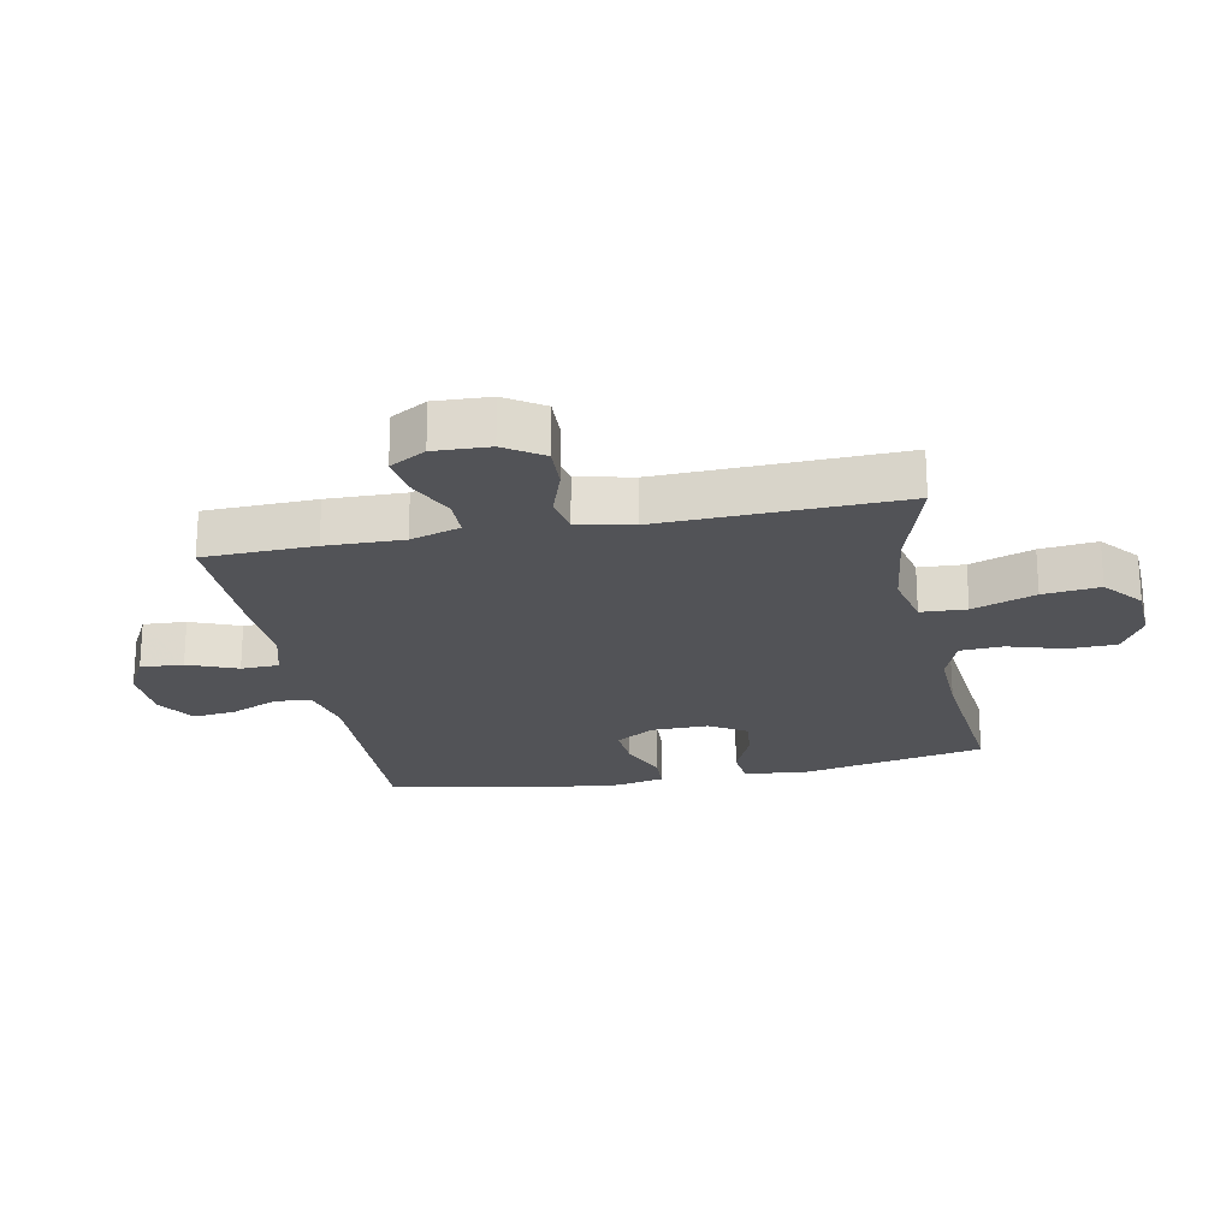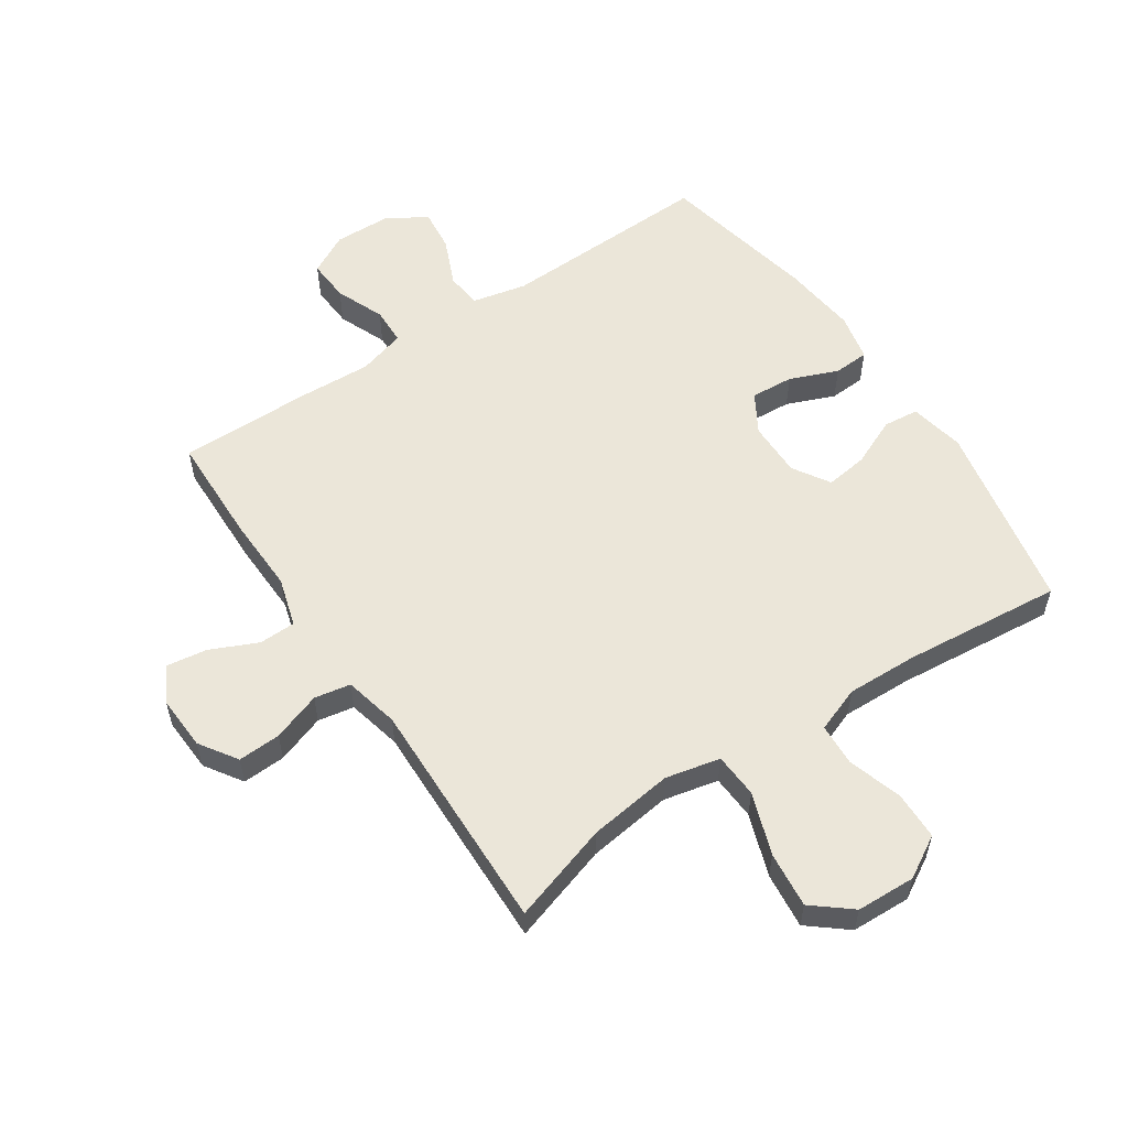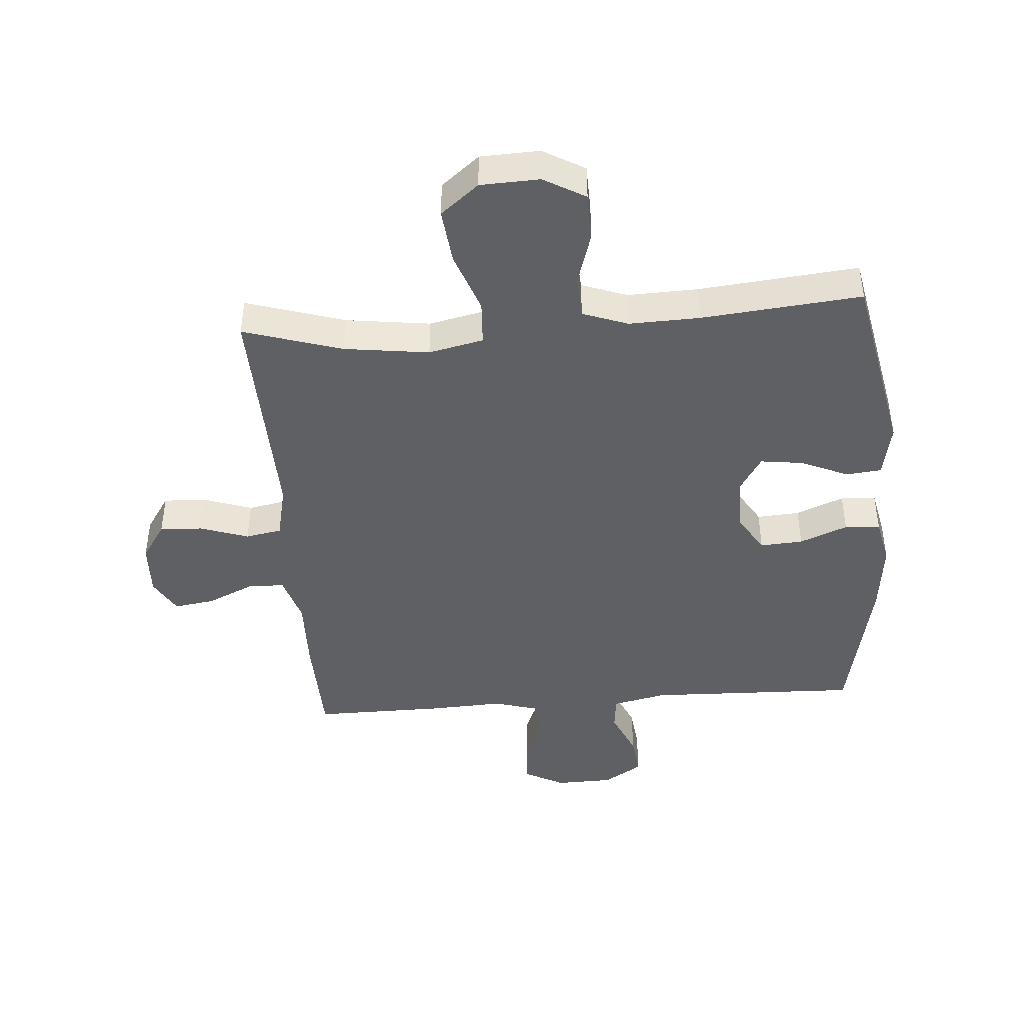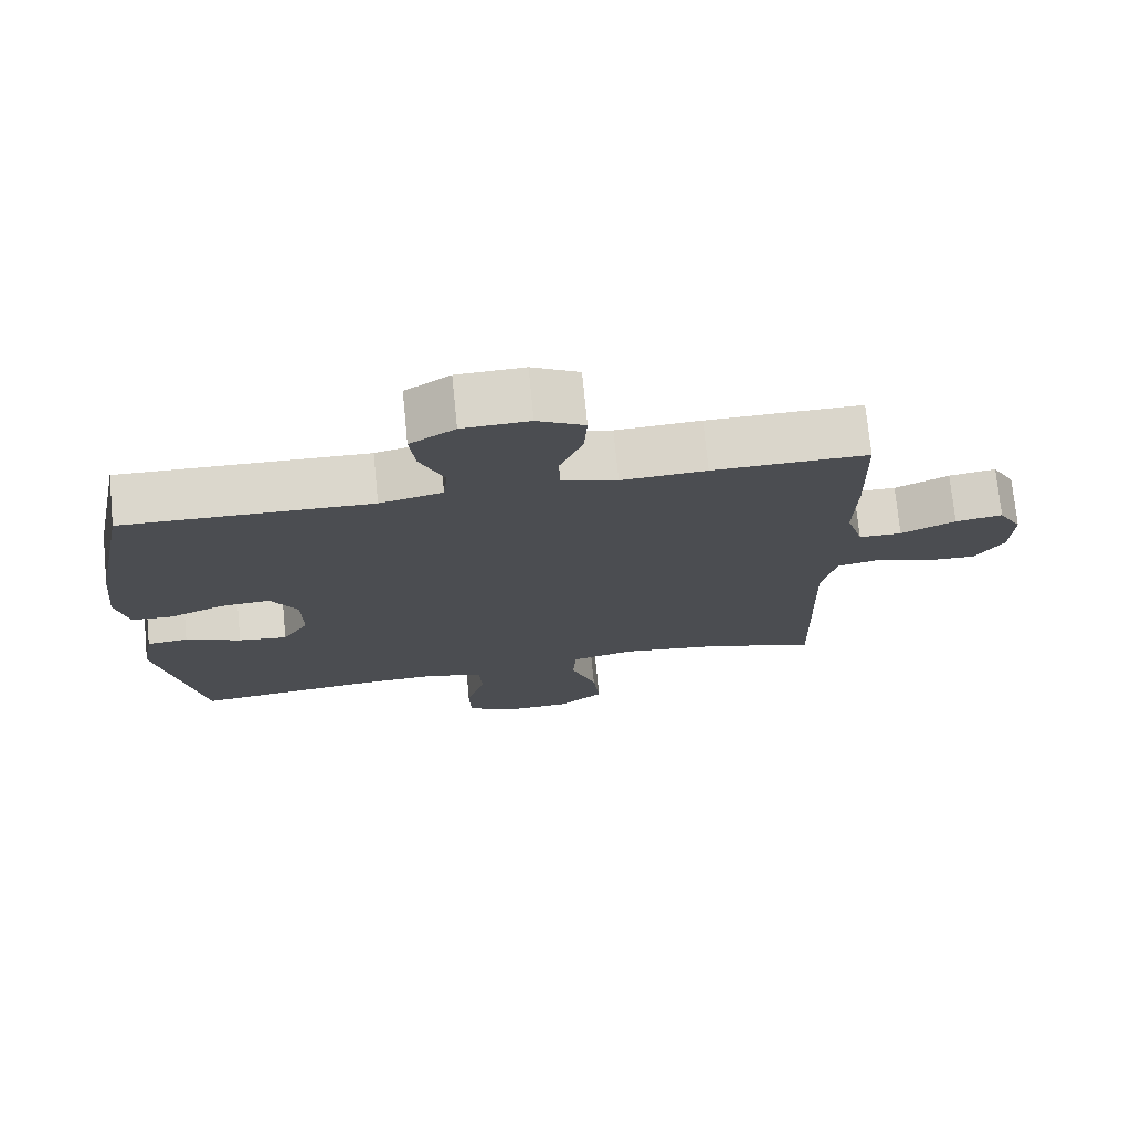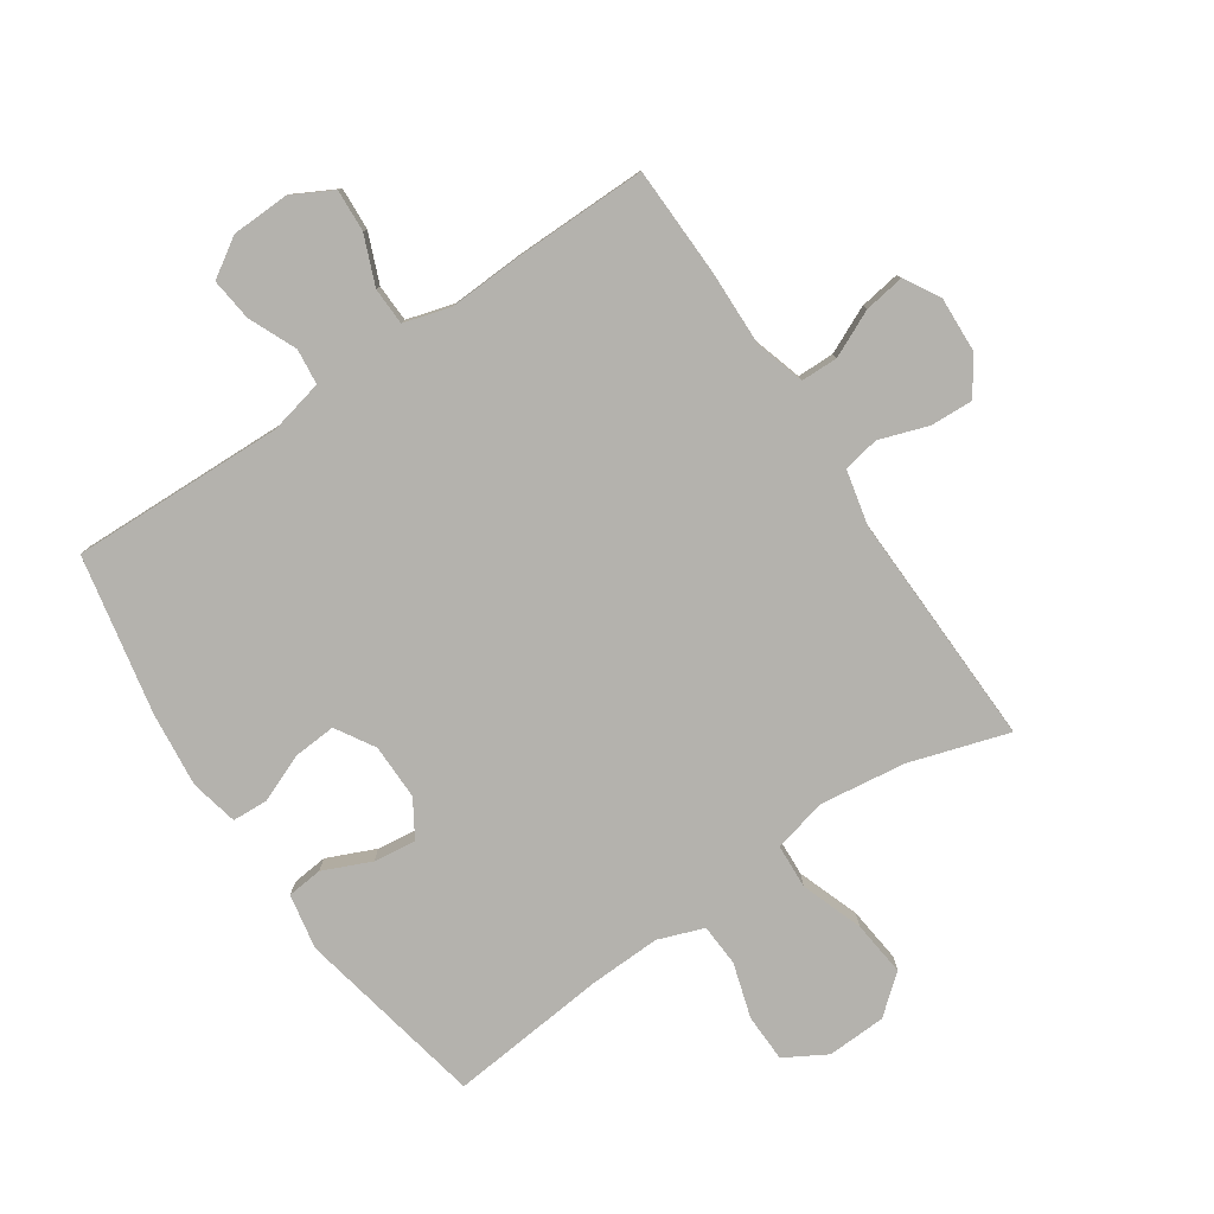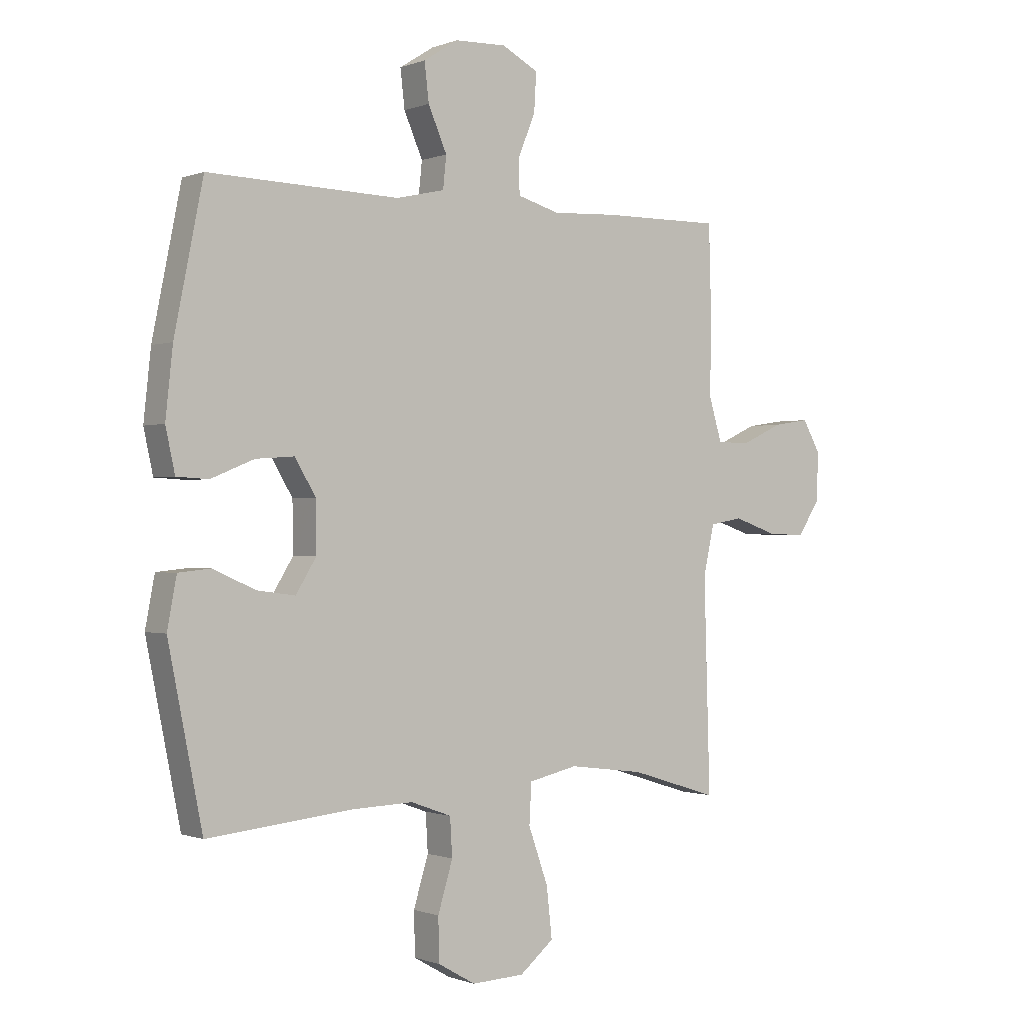
<metadata>
{"format":"obj","ext":"obj","renderer":"f3d","projection":"perspective","resolution":1024,"background":"white","views":[{"elev":-22.3,"azim":101.2,"up":"+Y"},{"elev":56.5,"azim":146.0,"up":"+Y"},{"elev":-43.3,"azim":-175.7,"up":"+Y"},{"elev":73.8,"azim":-5.6,"up":"+Z"},{"elev":-79.5,"azim":34.0,"up":"+Y"},{"elev":-0.5,"azim":-36.2,"up":"+Z"}]}
</metadata>
<code>
v -0.5 0.07 0.5
v -0.153 0.07 0.49
v -0.065 0.07 0.51
v -0.059 0.07 0.568
v -0.093 0.07 0.646
v -0.101 0.07 0.715
v -0.038 0.07 0.755
v 0.056 0.07 0.758
v 0.122 0.07 0.723
v 0.118 0.07 0.654
v 0.086 0.07 0.575
v 0.088 0.07 0.514
v 0.165 0.07 0.492
v 0.284 0.07 0.498
v 0.5 0.07 0.5
v 0.505 0.07 0.322
v 0.502 0.07 0.198
v 0.526 0.07 0.118
v 0.586 0.07 0.117
v 0.662 0.07 0.152
v 0.728 0.07 0.162
v 0.761 0.07 0.104
v 0.757 0.07 0.015
v 0.717 0.07 -0.046
v 0.647 0.07 -0.043
v 0.568 0.07 -0.016
v 0.509 0.07 -0.027
v 0.489 0.07 -0.116
v 0.5 0.07 -0.5
v 0.339 0.07 -0.45
v 0.201 0.07 -0.432
v 0.112 0.07 -0.452
v 0.108 0.07 -0.525
v 0.144 0.07 -0.626
v 0.154 0.07 -0.717
v 0.092 0.07 -0.768
v -0.004 0.07 -0.772
v -0.072 0.07 -0.733
v -0.074 0.07 -0.655
v -0.047 0.07 -0.566
v -0.051 0.07 -0.497
v -0.125 0.07 -0.47
v -0.24 0.07 -0.474
v -0.5 0.07 -0.5
v -0.562 0.07 -0.191
v -0.545 0.07 -0.101
v -0.487 0.07 -0.095
v -0.409 0.07 -0.129
v -0.34 0.07 -0.138
v -0.303 0.07 -0.078
v -0.304 0.07 0.013
v -0.342 0.07 0.076
v -0.412 0.07 0.071
v -0.49 0.07 0.039
v -0.548 0.07 0.042
v -0.565 0.07 0.12
v -0.552 0.07 0.242
v -0.5 0 0.5
v -0.153 0 0.49
v -0.065 0 0.51
v -0.059 0 0.568
v -0.093 0 0.646
v -0.101 0 0.715
v -0.038 0 0.755
v 0.056 0 0.758
v 0.122 0 0.723
v 0.118 0 0.654
v 0.086 0 0.575
v 0.088 0 0.514
v 0.165 0 0.492
v 0.284 0 0.498
v 0.5 0 0.5
v 0.505 0 0.322
v 0.502 0 0.198
v 0.526 0 0.118
v 0.586 0 0.117
v 0.662 0 0.152
v 0.728 0 0.162
v 0.761 0 0.104
v 0.757 0 0.015
v 0.717 0 -0.046
v 0.647 0 -0.043
v 0.568 0 -0.016
v 0.509 0 -0.027
v 0.489 0 -0.116
v 0.5 0 -0.5
v 0.339 0 -0.45
v 0.201 0 -0.432
v 0.112 0 -0.452
v 0.108 0 -0.525
v 0.144 0 -0.626
v 0.154 0 -0.717
v 0.092 0 -0.768
v -0.004 0 -0.772
v -0.072 0 -0.733
v -0.074 0 -0.655
v -0.047 0 -0.566
v -0.051 0 -0.497
v -0.125 0 -0.47
v -0.24 0 -0.474
v -0.5 0 -0.5
v -0.562 0 -0.191
v -0.545 0 -0.101
v -0.487 0 -0.095
v -0.409 0 -0.129
v -0.34 0 -0.138
v -0.303 0 -0.078
v -0.304 0 0.013
v -0.342 0 0.076
v -0.412 0 0.071
v -0.49 0 0.039
v -0.548 0 0.042
v -0.565 0 0.12
v -0.552 0 0.242
f 57 1 2
f 56 57 2
f 55 56 2
f 54 55 2
f 53 54 2
f 52 53 2 3
f 51 52 3
f 50 51 3
f 46 47 48
f 45 46 48
f 44 45 48
f 43 44 48
f 42 43 48 49
f 41 42 49 50
f 38 39 40
f 37 38 40
f 36 37 40
f 35 36 40
f 34 35 40
f 33 34 40
f 32 33 40 41
f 28 29 30
f 27 28 30 31
f 24 25 26
f 23 24 26
f 22 23 26
f 21 22 26
f 20 21 26
f 19 20 26
f 18 19 26 27
f 27 31 32
f 18 27 32
f 17 18 32
f 32 41 50
f 17 32 50
f 16 17 50
f 15 16 50
f 14 15 50
f 13 14 50
f 9 10 11
f 8 9 11
f 7 8 11
f 6 7 11
f 5 6 11
f 4 5 11
f 12 13 50 3
f 3 4 11 12
f 59 58 114
f 59 114 113
f 59 113 112
f 59 112 111
f 59 111 110
f 60 59 110 109
f 60 109 108
f 60 108 107
f 105 104 103
f 105 103 102
f 105 102 101
f 105 101 100
f 106 105 100 99
f 107 106 99 98
f 97 96 95
f 97 95 94
f 97 94 93
f 97 93 92
f 97 92 91
f 97 91 90
f 98 97 90 89
f 87 86 85
f 88 87 85 84
f 83 82 81
f 83 81 80
f 83 80 79
f 83 79 78
f 83 78 77
f 83 77 76
f 84 83 76 75
f 89 88 84
f 89 84 75
f 89 75 74
f 107 98 89
f 107 89 74
f 107 74 73
f 107 73 72
f 107 72 71
f 107 71 70
f 68 67 66
f 68 66 65
f 68 65 64
f 68 64 63
f 68 63 62
f 68 62 61
f 60 107 70 69
f 69 68 61 60
f 1 58 59 2
f 2 59 60 3
f 3 60 61 4
f 4 61 62 5
f 5 62 63 6
f 6 63 64 7
f 7 64 65 8
f 8 65 66 9
f 9 66 67 10
f 10 67 68 11
f 11 68 69 12
f 12 69 70 13
f 13 70 71 14
f 14 71 72 15
f 15 72 73 16
f 16 73 74 17
f 17 74 75 18
f 18 75 76 19
f 19 76 77 20
f 20 77 78 21
f 21 78 79 22
f 22 79 80 23
f 23 80 81 24
f 24 81 82 25
f 25 82 83 26
f 26 83 84 27
f 27 84 85 28
f 28 85 86 29
f 29 86 87 30
f 30 87 88 31
f 31 88 89 32
f 32 89 90 33
f 33 90 91 34
f 34 91 92 35
f 35 92 93 36
f 36 93 94 37
f 37 94 95 38
f 38 95 96 39
f 39 96 97 40
f 40 97 98 41
f 41 98 99 42
f 42 99 100 43
f 43 100 101 44
f 44 101 102 45
f 45 102 103 46
f 46 103 104 47
f 47 104 105 48
f 48 105 106 49
f 49 106 107 50
f 50 107 108 51
f 51 108 109 52
f 52 109 110 53
f 53 110 111 54
f 54 111 112 55
f 55 112 113 56
f 56 113 114 57
f 57 114 58 1

</code>
